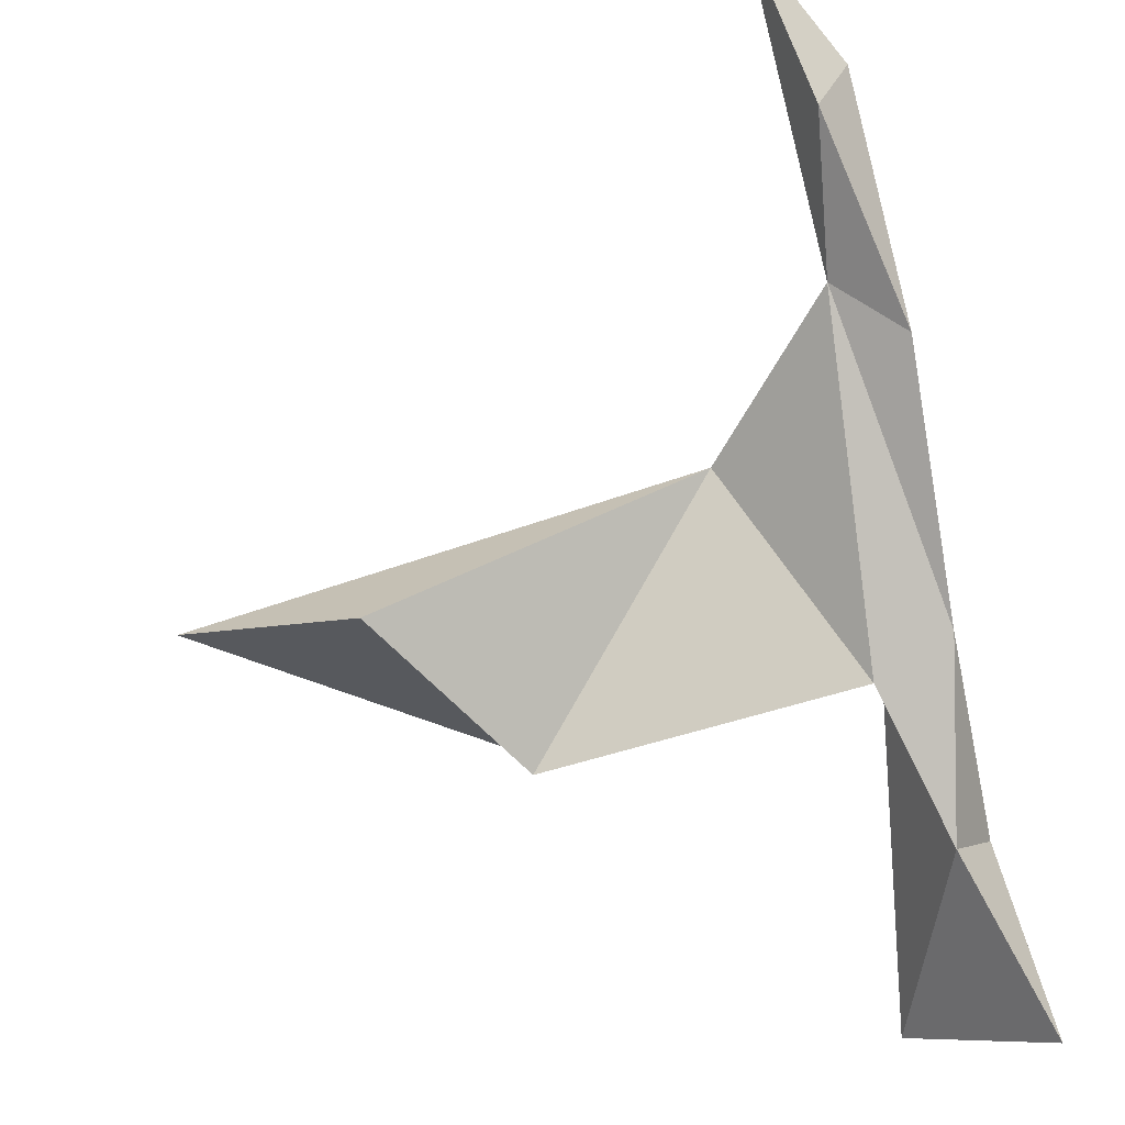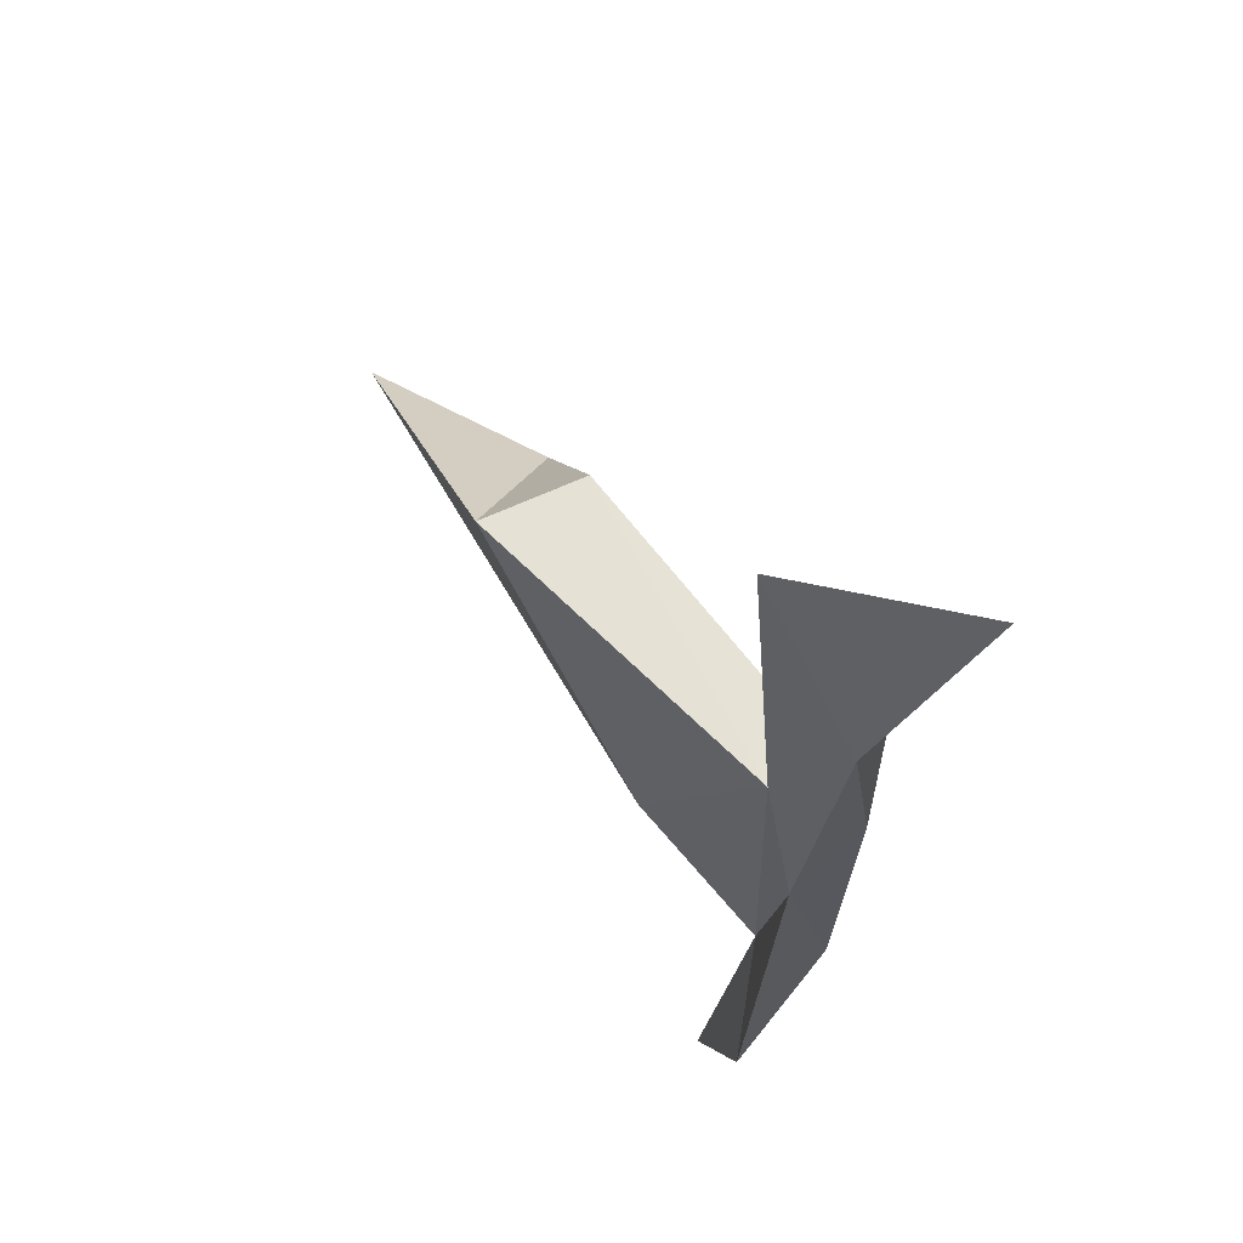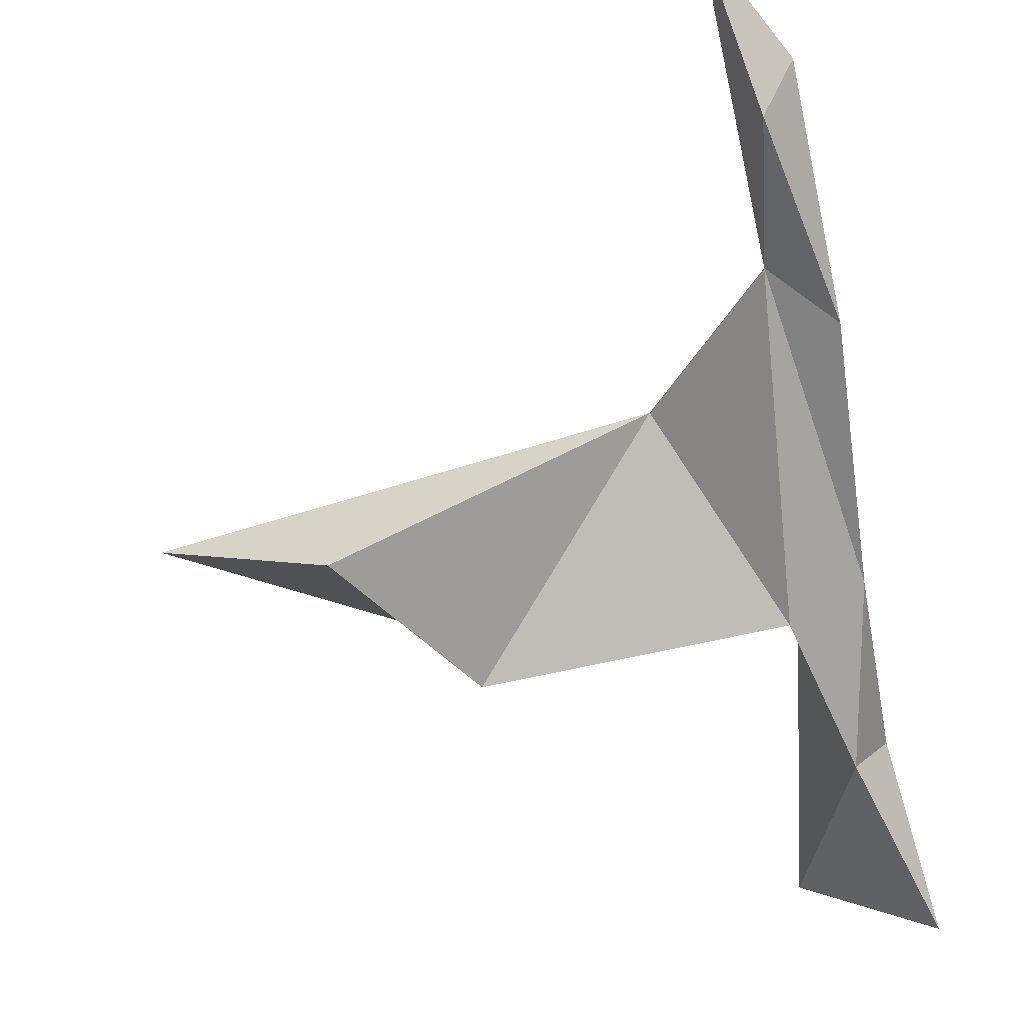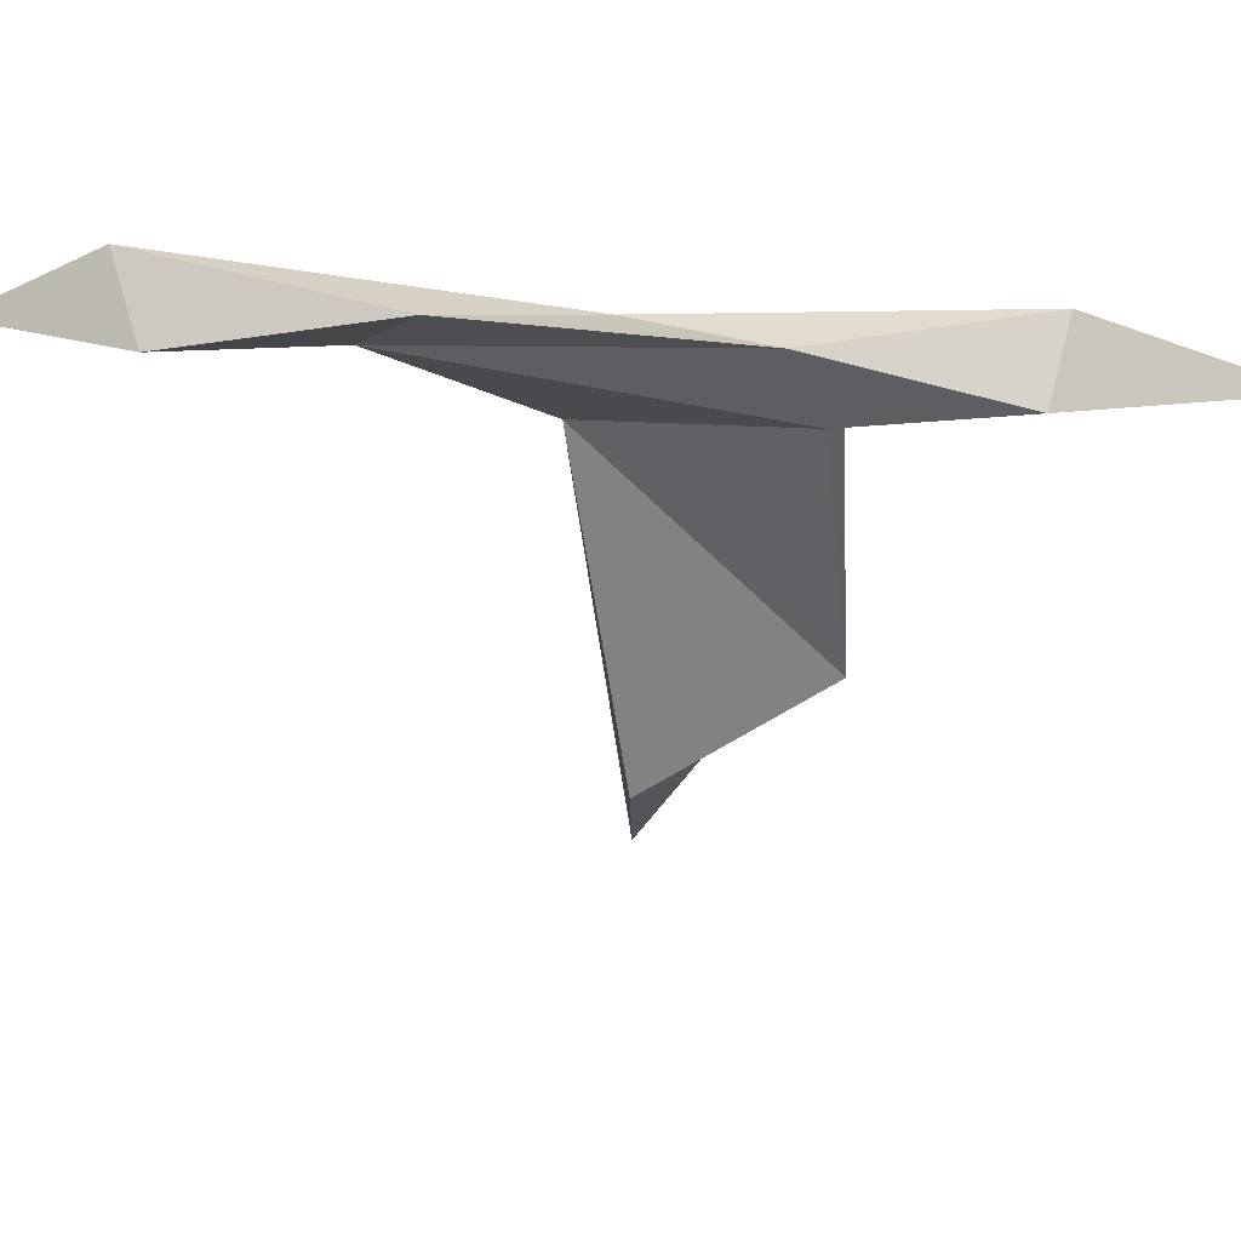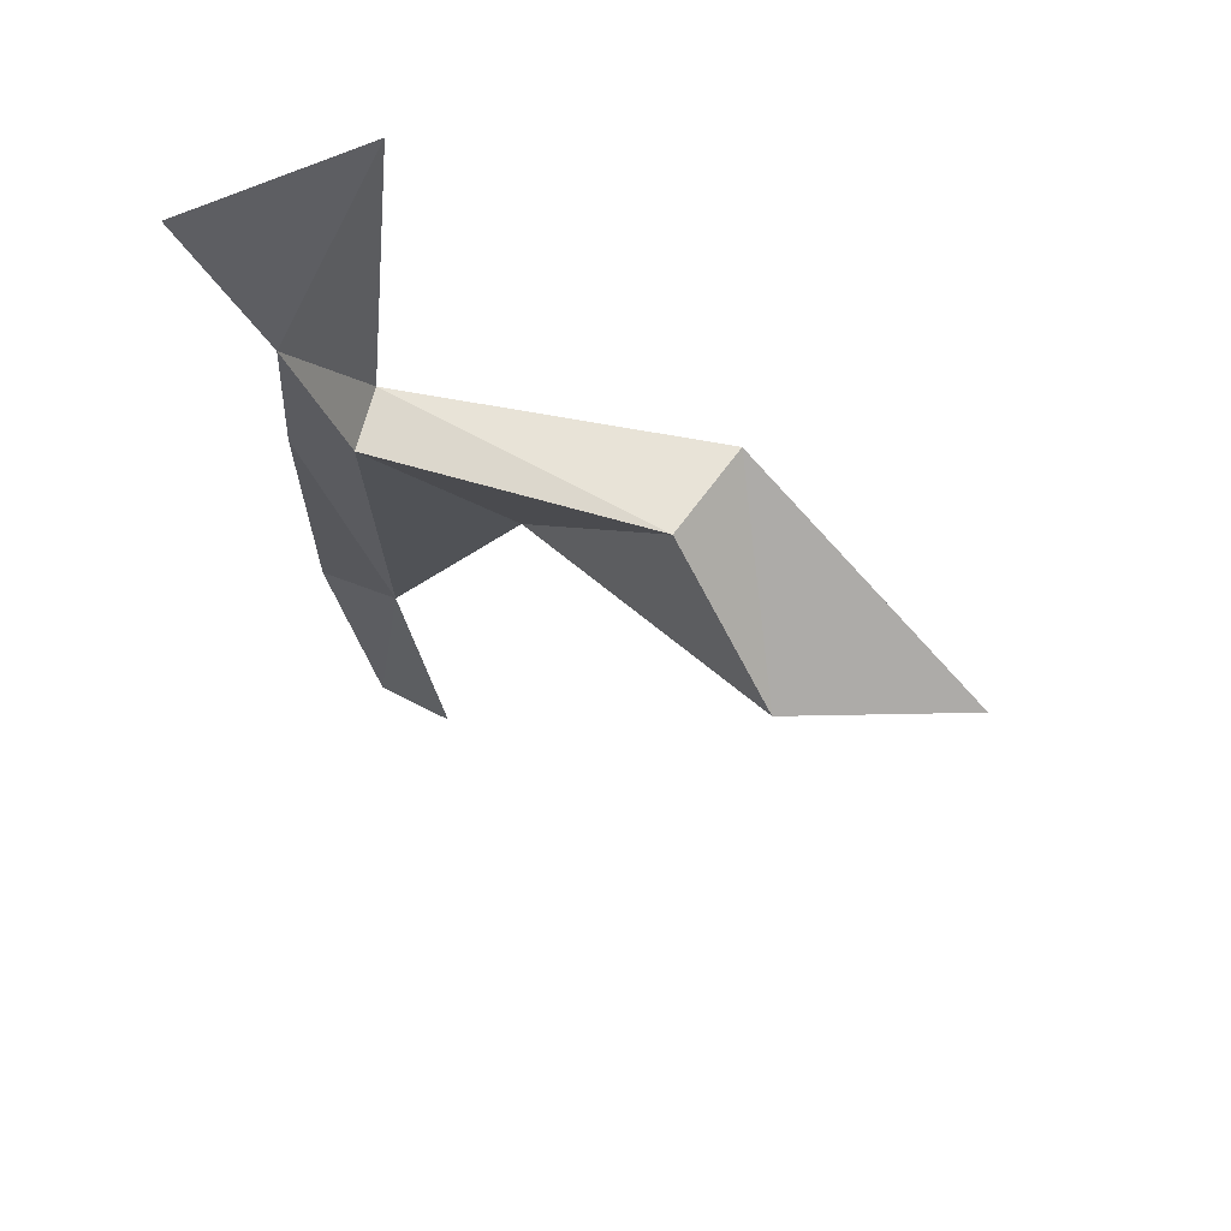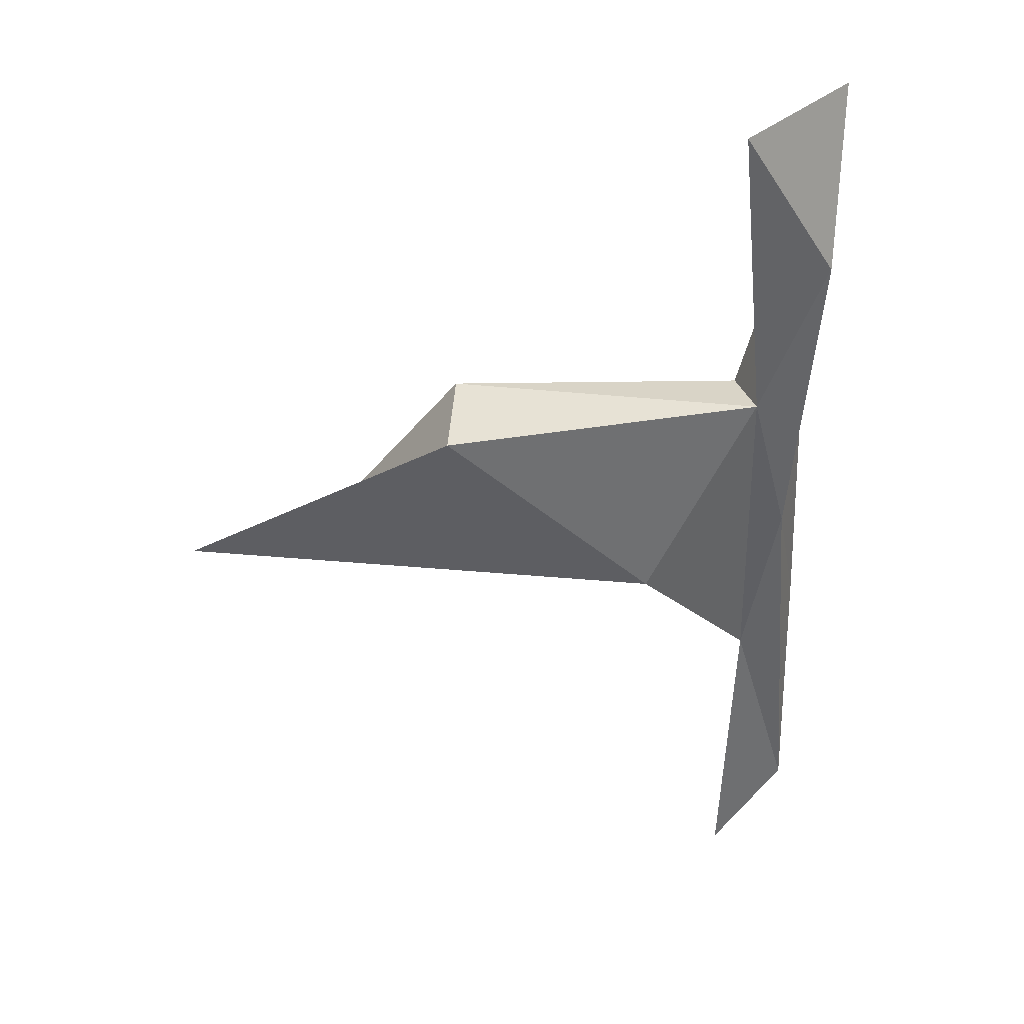
<metadata>
{"format":"obj","ext":"obj","renderer":"f3d","projection":"perspective","resolution":1024,"background":"white","views":[{"elev":-79.0,"azim":10.3,"up":"+Z"},{"elev":63.9,"azim":55.5,"up":"+Y"},{"elev":-64.0,"azim":9.2,"up":"+Z"},{"elev":-41.4,"azim":89.5,"up":"+Z"},{"elev":57.3,"azim":-153.3,"up":"+Y"},{"elev":41.9,"azim":-4.5,"up":"+Y"}]}
</metadata>
<code>
o Plane
v 0 0 0
v 0.0737 0.7025 -0.1273
v 0.05026 0.08967 0.003542
v 0.01282 0.2184 -0.03275
v 0.03714 0.3554 -0.03421
v 0.006857 0.4768 -0.03144
v 0.0571 0.5906 -0.04903
v -0.01866 0.7208 -0.0277
v -0.07762 0.3272 0.003828
v -0.2351 0.4958 0.01899
v -0.436 0.37 -0.01739
v 0.02349 0.1085 -0.05057
v 0.05724 0.2558 -0.05706
v -0.002376 0.4666 -0.07781
v -0.224 0.4918 -0.05953
v -0.3102 0.3671 -0.08204
v 0.05241 0.4429 -0.07514
v 0.0303 0.5759 -0.09839
f 4 3 5
f 3 4 1
f 4 5 6
f 6 5 7
f 6 7 8
f 8 7 2
f 4 6 9
f 9 6 10
f 9 10 11
f 3 1 12
f 4 12 1
f 12 13 3
f 12 4 13
f 5 3 13
f 15 6 14
f 13 17 5
f 9 14 4
f 10 6 15
f 14 9 15
f 11 10 16
f 15 16 10
f 9 11 16
f 15 9 16
f 13 4 17
f 14 17 4
f 7 5 17
f 14 6 18
f 6 8 18
f 2 7 18
f 8 2 18
f 17 14 18
f 17 18 7

</code>
